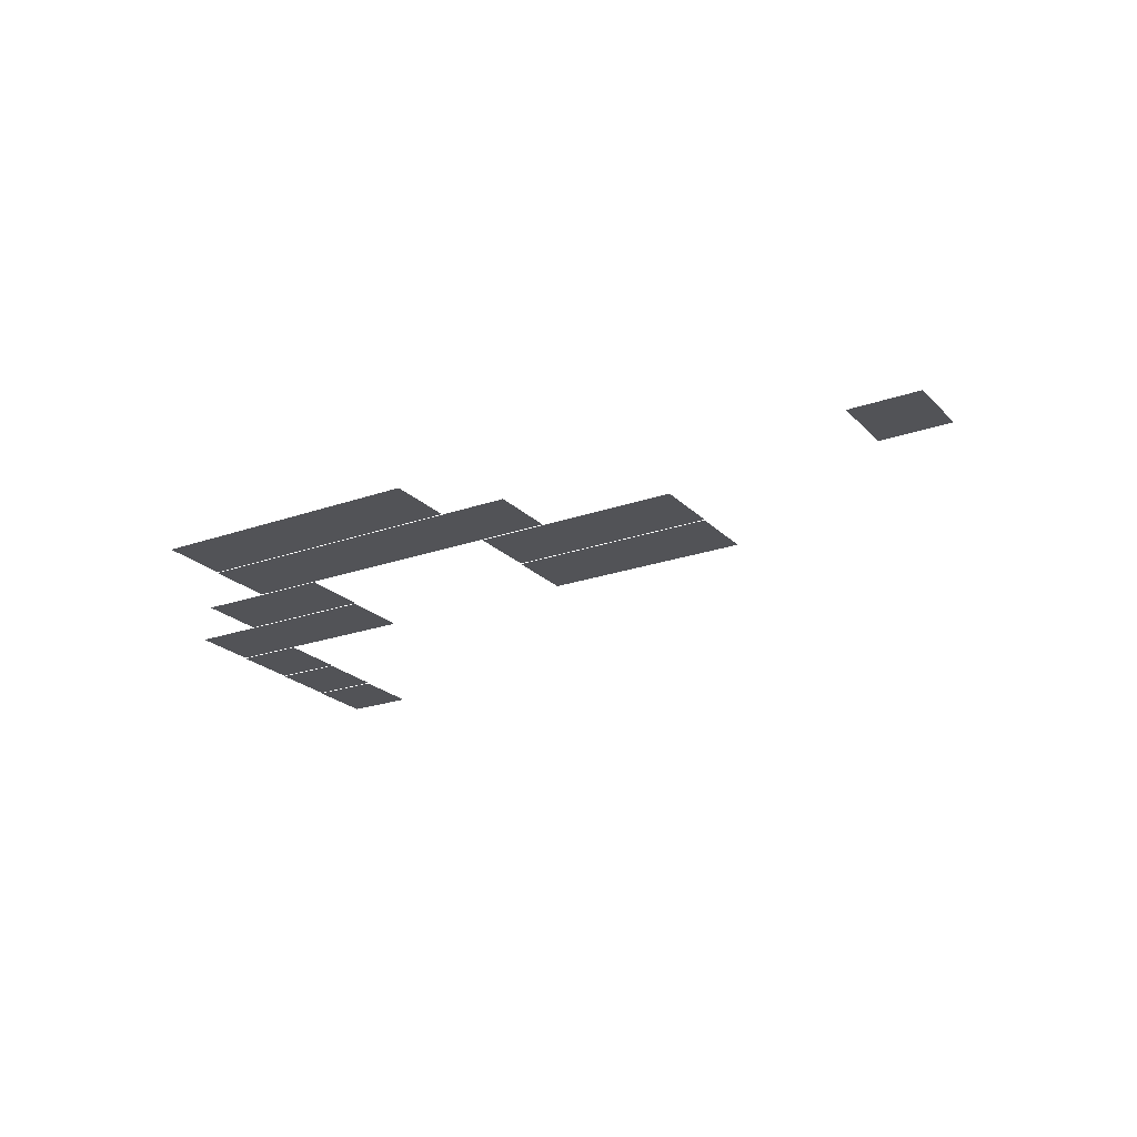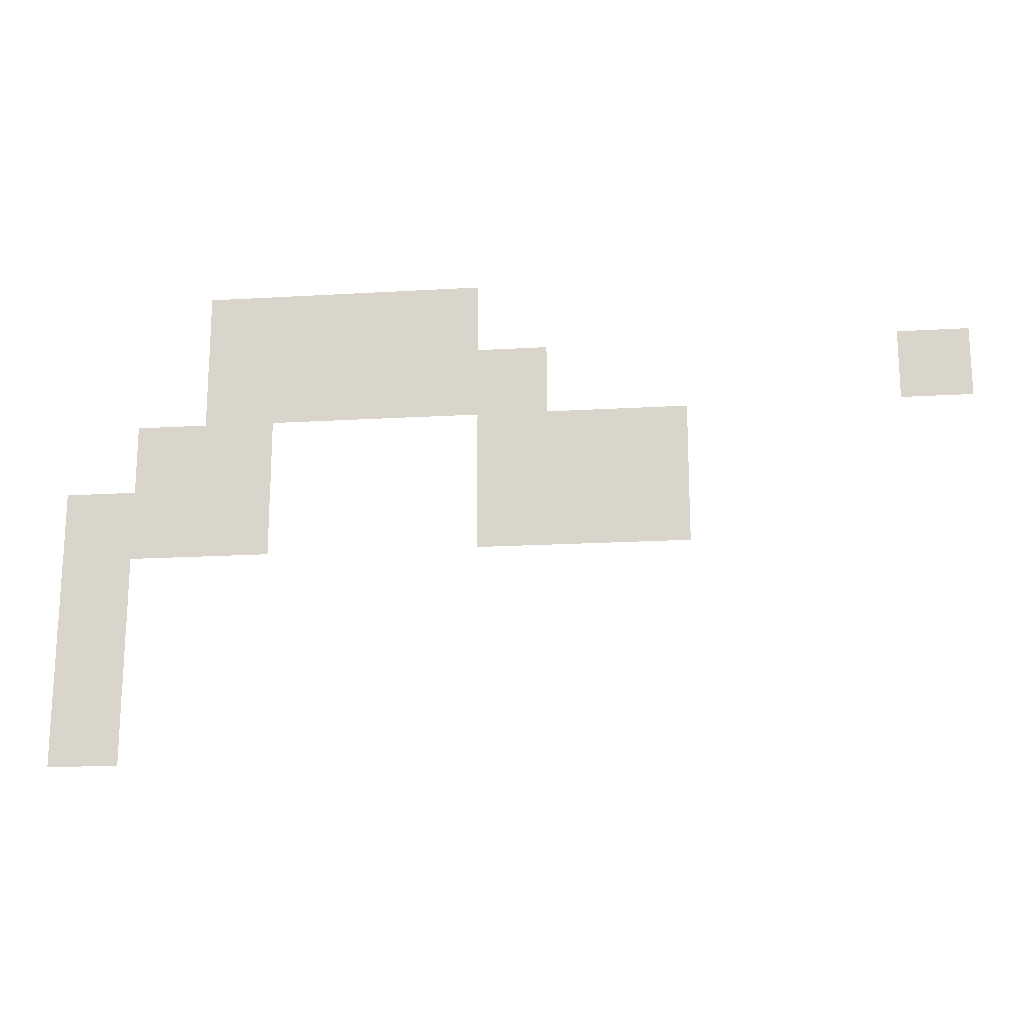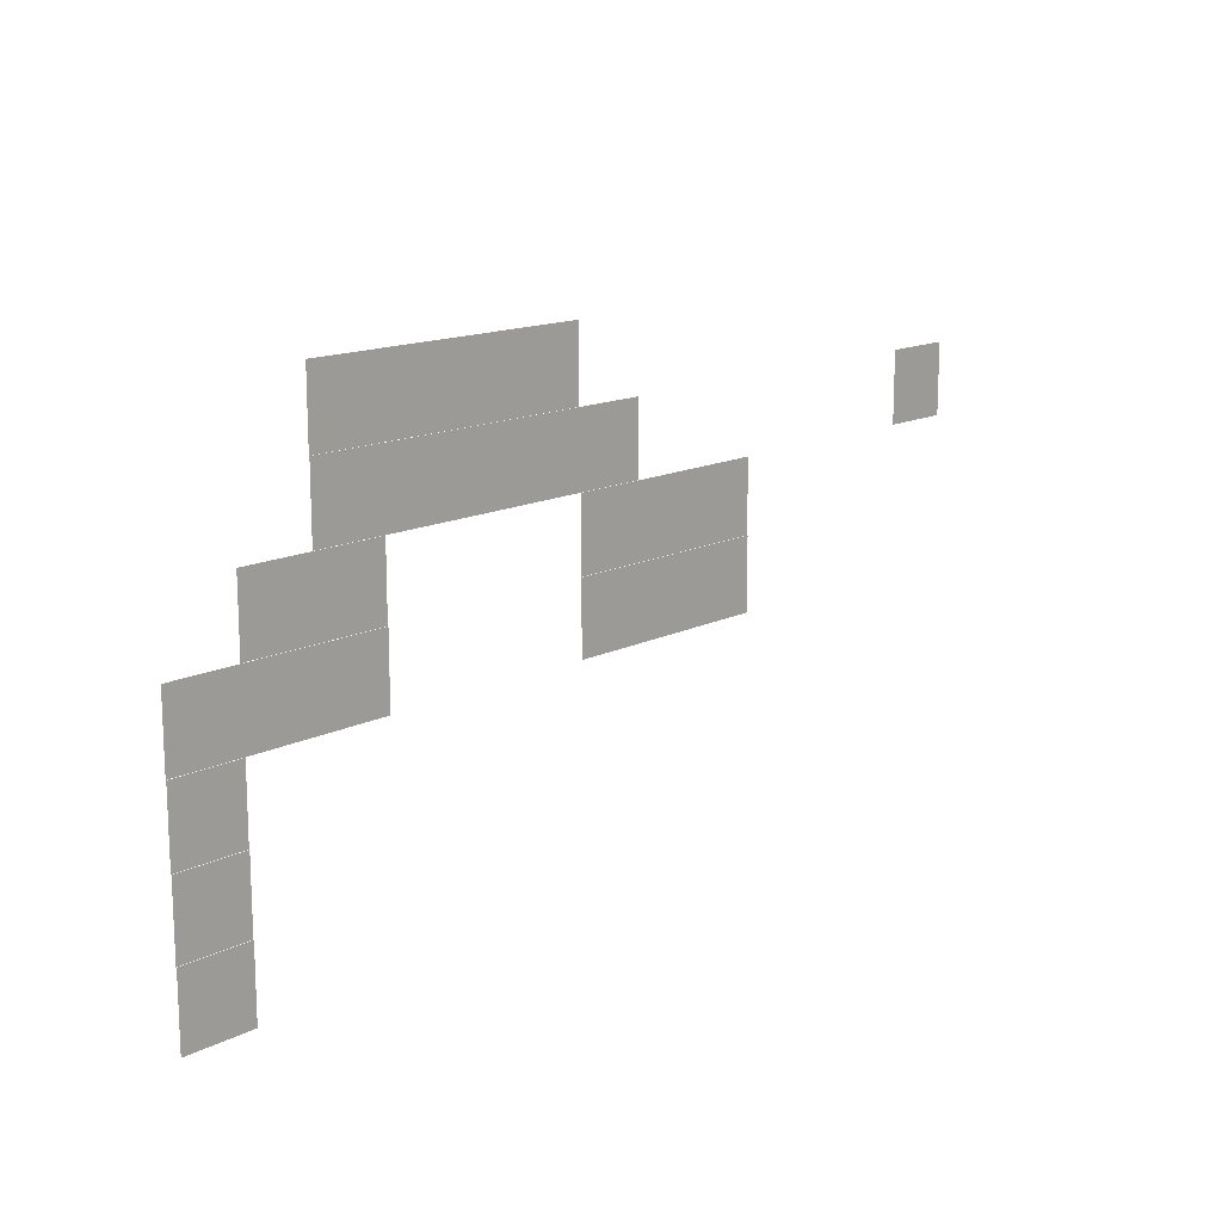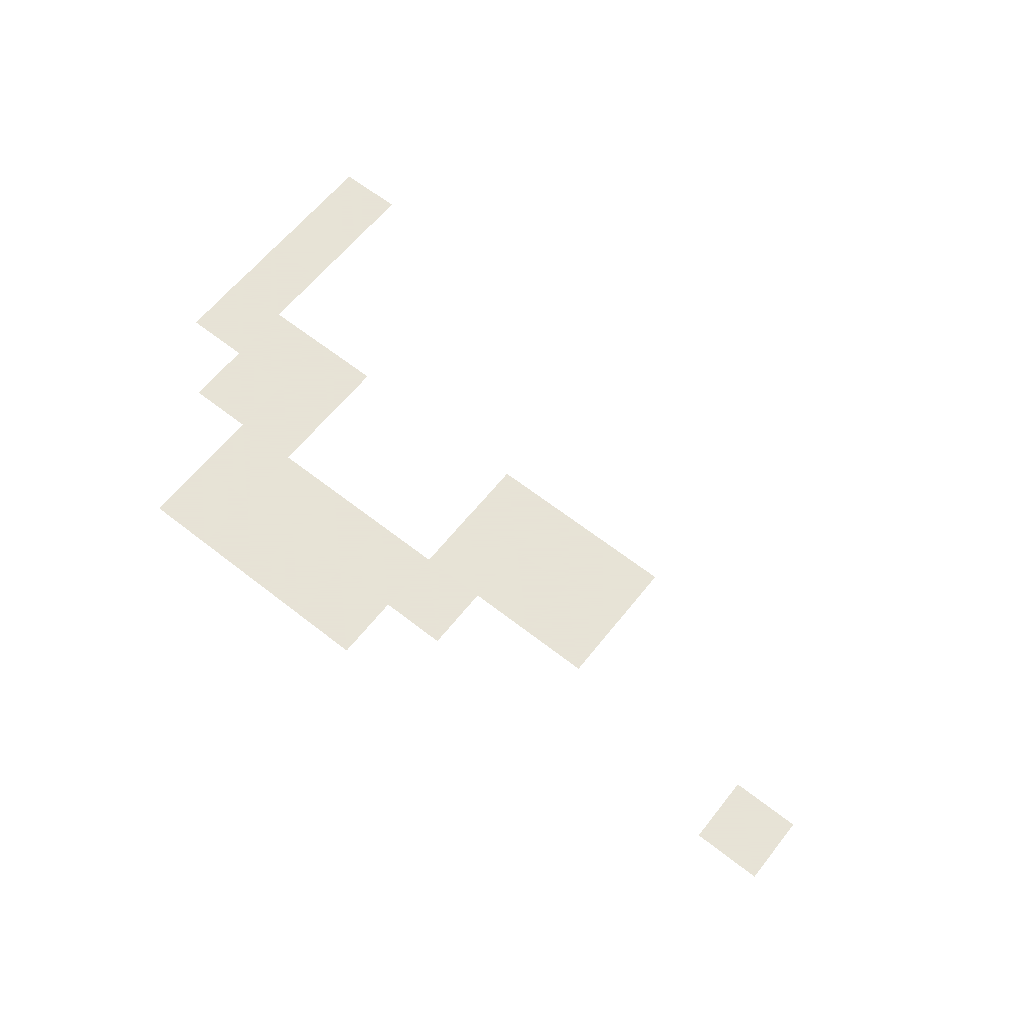
<metadata>
{"format":"obj","ext":"obj","renderer":"f3d","projection":"perspective","resolution":1024,"background":"white","views":[{"elev":-22.5,"azim":-148.5,"up":"+Z"},{"elev":-18.2,"azim":-173.4,"up":"+Y"},{"elev":14.7,"azim":133.1,"up":"+Y"},{"elev":62.8,"azim":-141.6,"up":"+Z"}]}
</metadata>
<code>
v -5 -10 -0.1
v -6 -10 -0.1
v -6 -9 -0.1
v -5 -9 -0.1
v -6 -10 -0.1
v -7 -10 -0.1
v -7 -9 -0.1
v -6 -9 -0.1
v -7 -10 -0.1
v -8 -10 -0.1
v -8 -9 -0.1
v -7 -9 -0.1
v -8 -10 -0.1
v -9 -10 -0.1
v -9 -9 -0.1
v -8 -9 -0.1
v -5 -11 -0.11
v -6 -11 -0.11
v -6 -10 -0.11
v -5 -10 -0.11
v -6 -11 -0.11
v -7 -11 -0.11
v -7 -10 -0.11
v -6 -10 -0.11
v -7 -11 -0.11
v -8 -11 -0.11
v -8 -10 -0.11
v -7 -10 -0.11
v -8 -11 -0.11
v -9 -11 -0.11
v -9 -10 -0.11
v -8 -10 -0.11
v -9 -11 -0.11
v -10 -11 -0.11
v -10 -10 -0.11
v -9 -10 -0.11
v -15 -11 -0.11
v -16 -11 -0.11
v -16 -10 -0.11
v -15 -10 -0.11
v -4 -12 -0.12
v -5 -12 -0.12
v -5 -11 -0.12
v -4 -11 -0.12
v -5 -12 -0.12
v -6 -12 -0.12
v -6 -11 -0.12
v -5 -11 -0.12
v -9 -12 -0.12
v -10 -12 -0.12
v -10 -11 -0.12
v -9 -11 -0.12
v -10 -12 -0.12
v -11 -12 -0.12
v -11 -11 -0.12
v -10 -11 -0.12
v -11 -12 -0.12
v -12 -12 -0.12
v -12 -11 -0.12
v -11 -11 -0.12
v -3 -13 -0.13
v -4 -13 -0.13
v -4 -12 -0.13
v -3 -12 -0.13
v -4 -13 -0.13
v -5 -13 -0.13
v -5 -12 -0.13
v -4 -12 -0.13
v -5 -13 -0.13
v -6 -13 -0.13
v -6 -12 -0.13
v -5 -12 -0.13
v -9 -13 -0.13
v -10 -13 -0.13
v -10 -12 -0.13
v -9 -12 -0.13
v -10 -13 -0.13
v -11 -13 -0.13
v -11 -12 -0.13
v -10 -12 -0.13
v -11 -13 -0.13
v -12 -13 -0.13
v -12 -12 -0.13
v -11 -12 -0.13
v -3 -14 -0.14
v -4 -14 -0.14
v -4 -13 -0.14
v -3 -13 -0.14
v -3 -15 -0.15
v -4 -15 -0.15
v -4 -14 -0.15
v -3 -14 -0.15
v -3 -16 -0.16
v -4 -16 -0.16
v -4 -15 -0.16
v -3 -15 -0.16
g sunrise_mesh_0093
f 1 2 3 4
f 5 6 7 8
f 9 10 11 12
f 13 14 15 16
f 17 18 19 20
f 21 22 23 24
f 25 26 27 28
f 29 30 31 32
f 33 34 35 36
f 37 38 39 40
f 41 42 43 44
f 45 46 47 48
f 49 50 51 52
f 53 54 55 56
f 57 58 59 60
f 61 62 63 64
f 65 66 67 68
f 69 70 71 72
f 73 74 75 76
f 77 78 79 80
f 81 82 83 84
f 85 86 87 88
f 89 90 91 92
f 93 94 95 96

</code>
